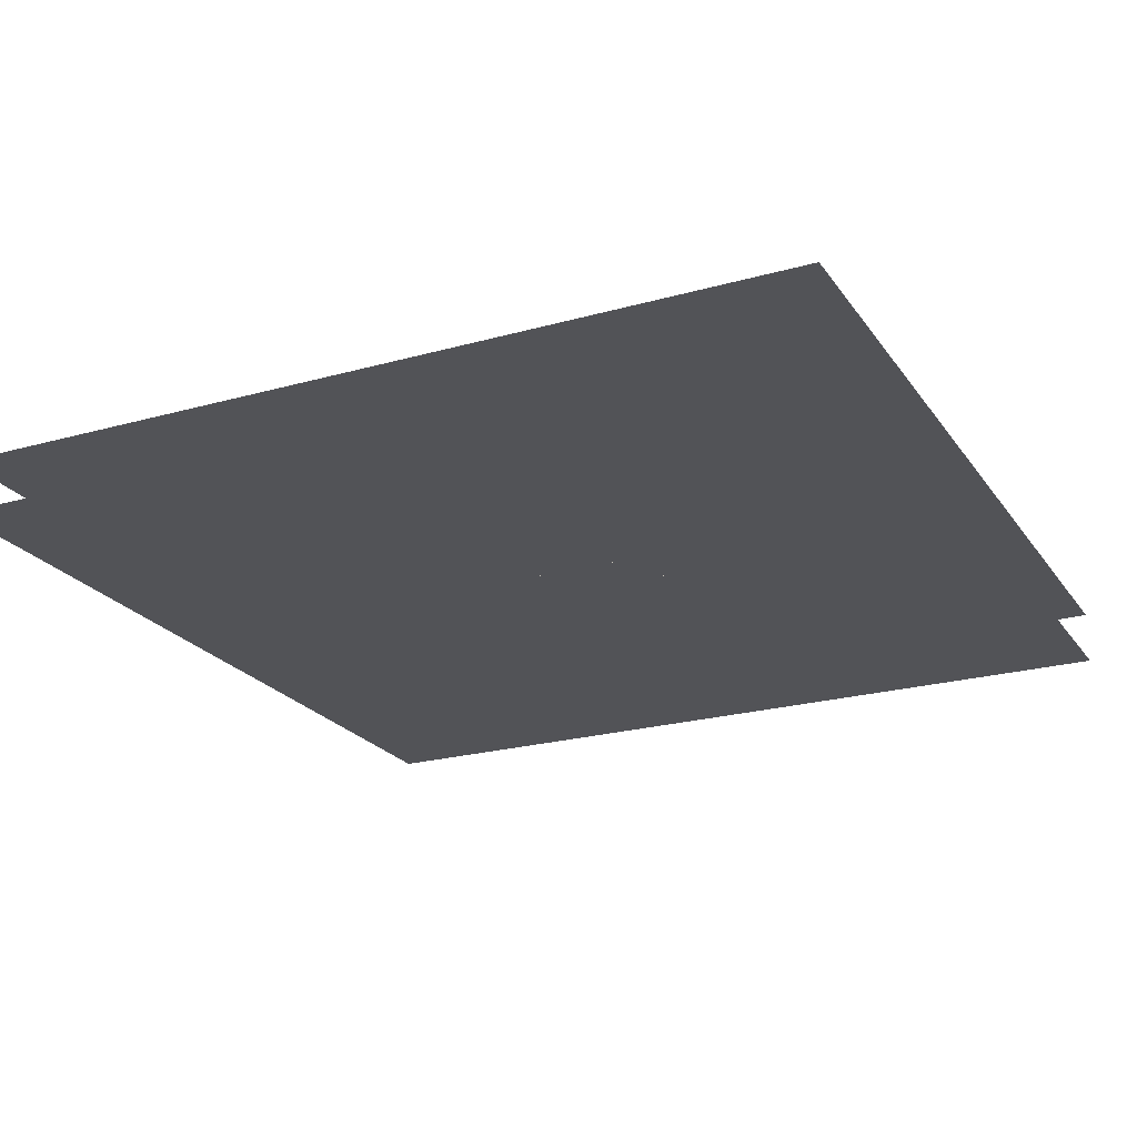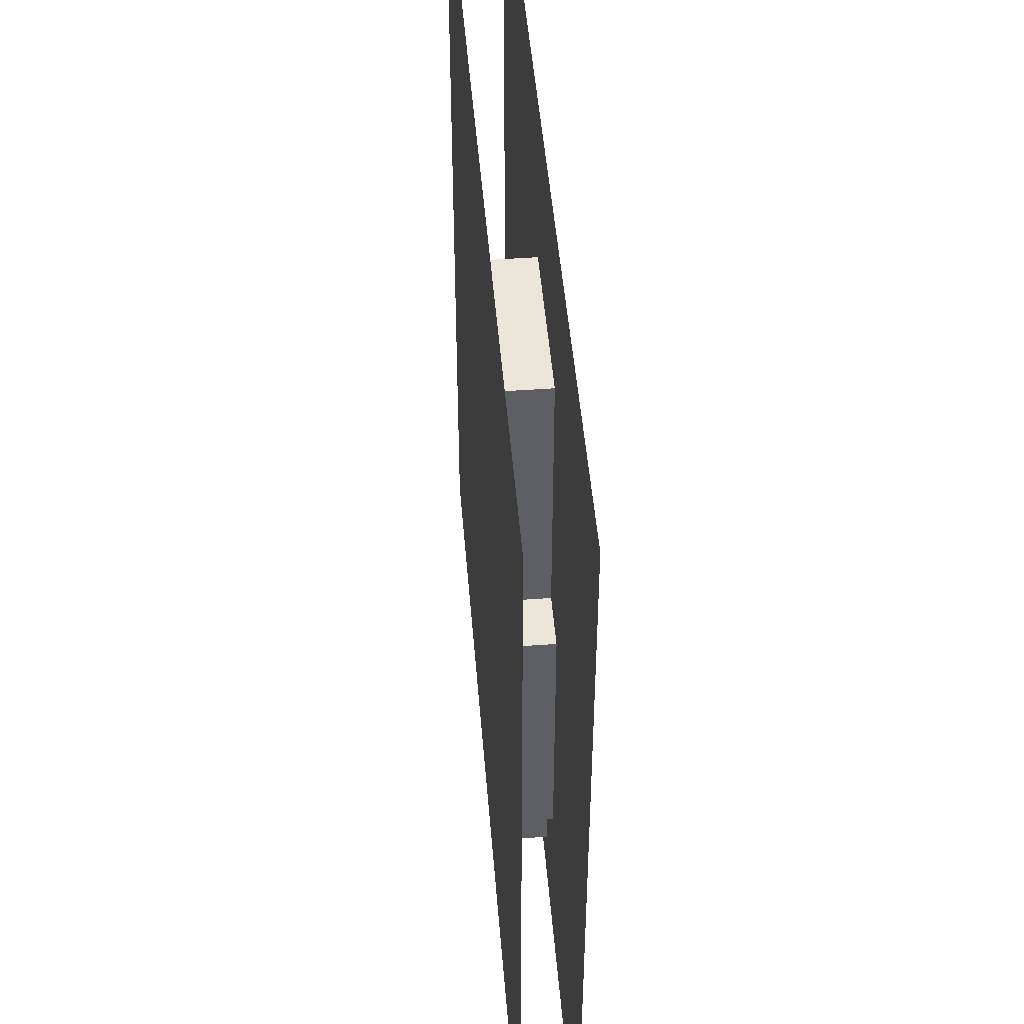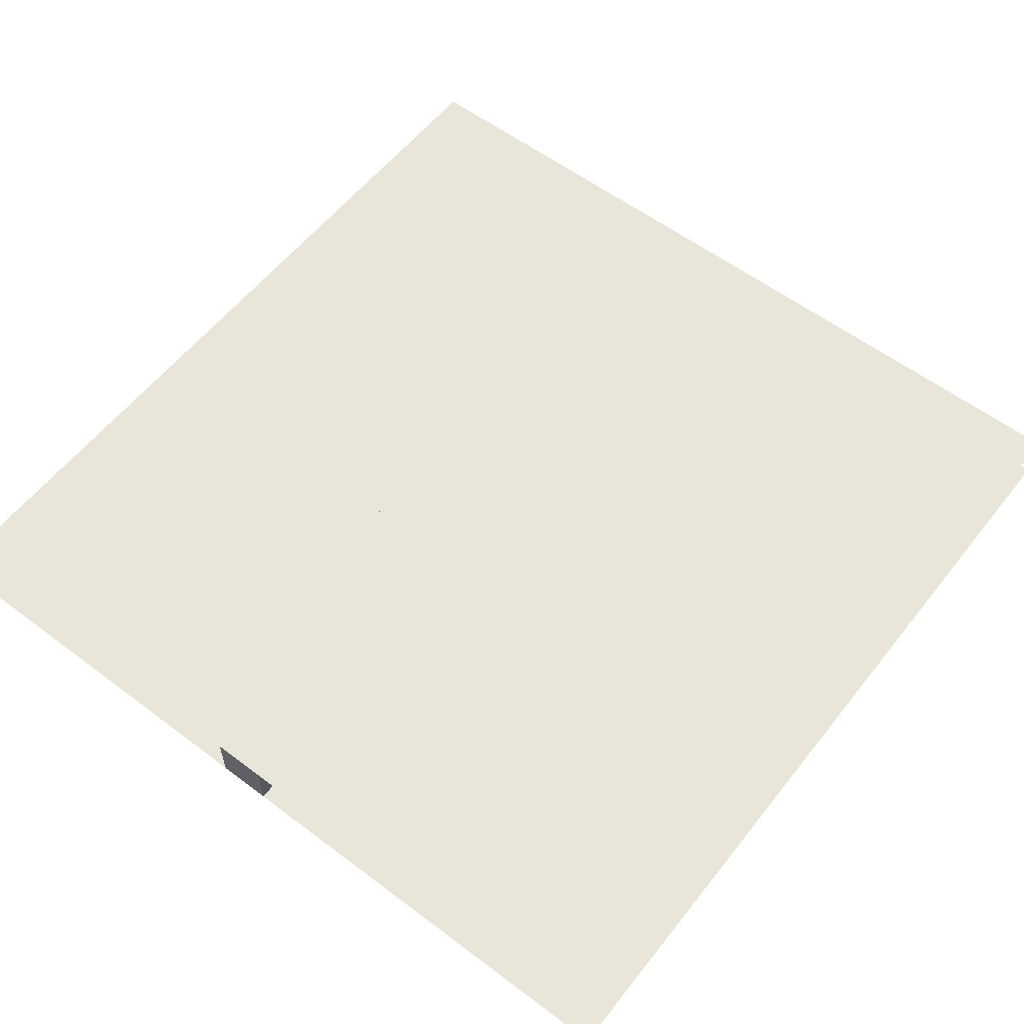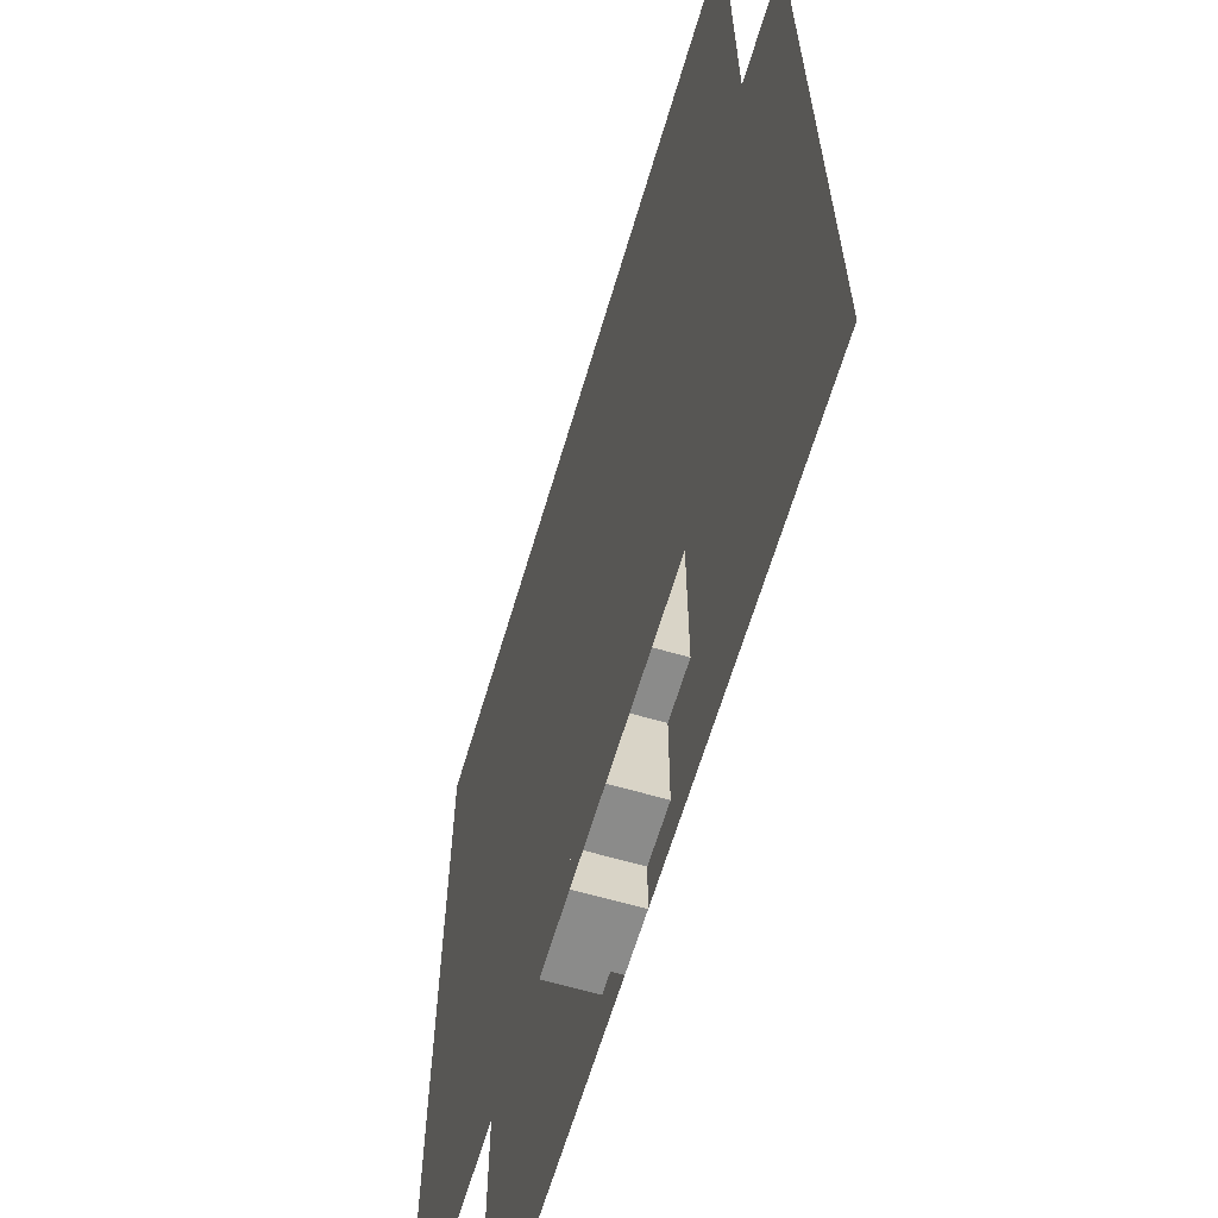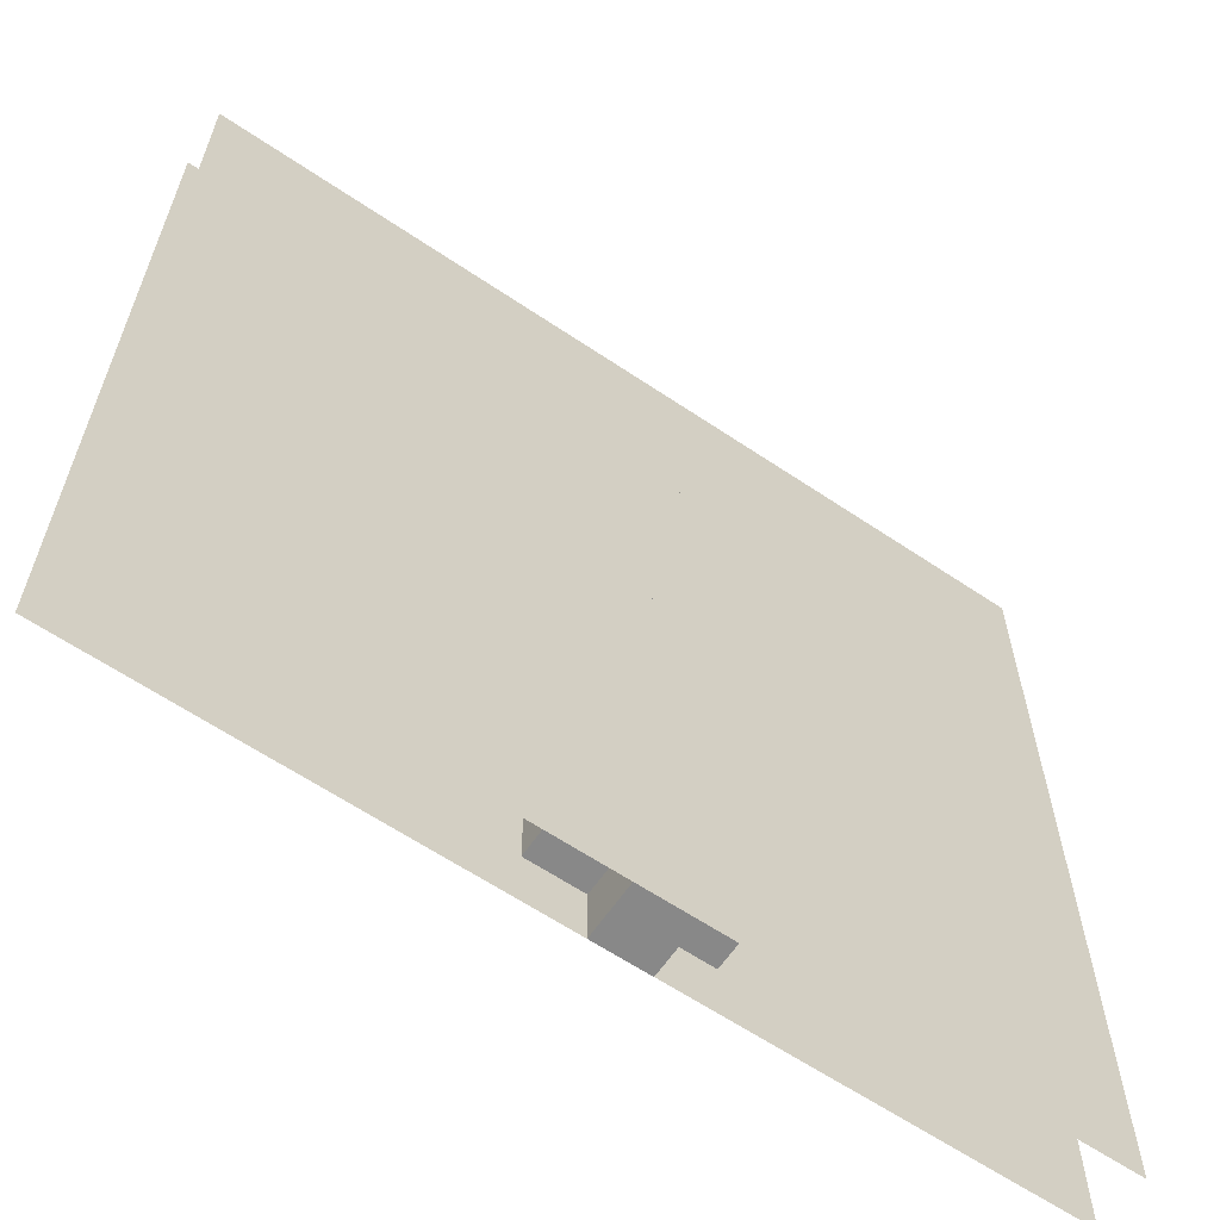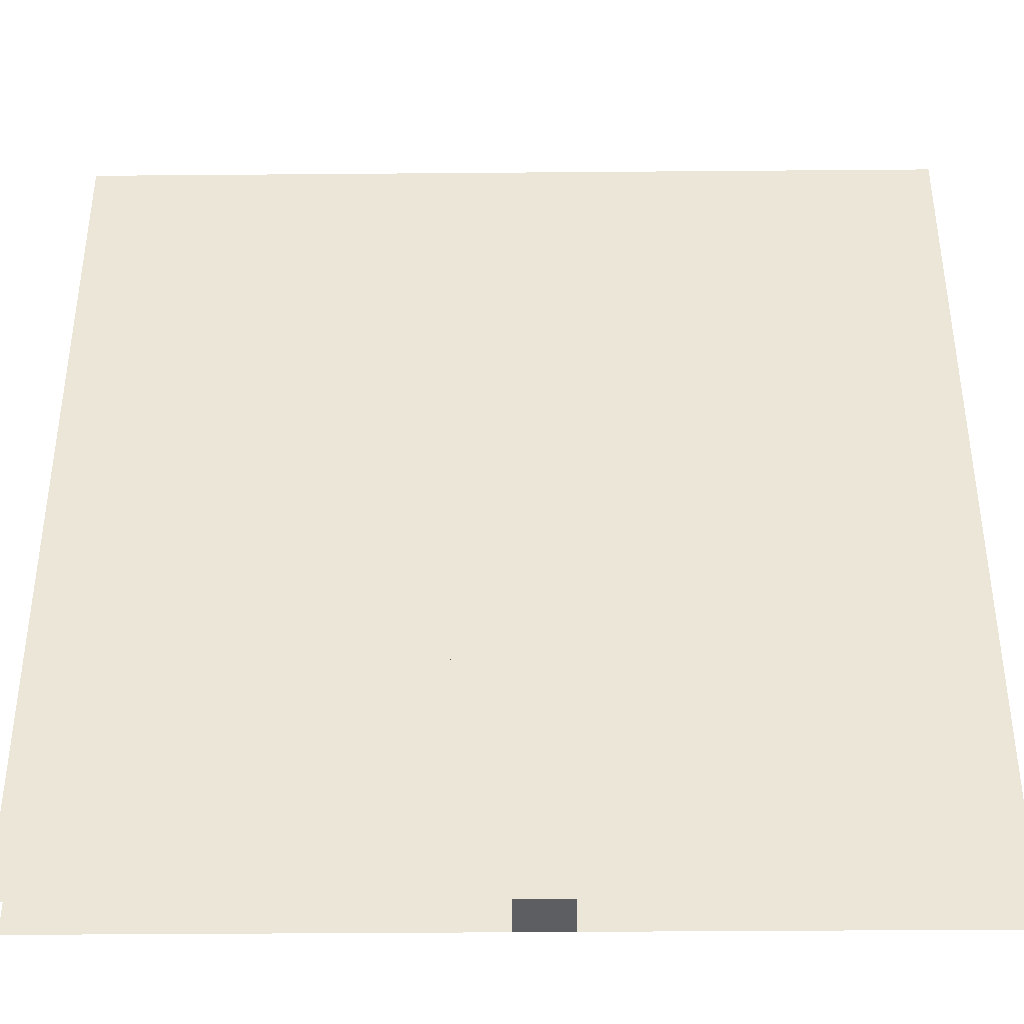
<metadata>
{"format":"obj","ext":"obj","renderer":"f3d","projection":"perspective","resolution":1024,"background":"white","views":[{"elev":-22.5,"azim":115.8,"up":"+Z"},{"elev":47.9,"azim":-94.6,"up":"+Y"},{"elev":58.0,"azim":37.9,"up":"+Z"},{"elev":-63.7,"azim":73.5,"up":"+Y"},{"elev":-62.7,"azim":145.7,"up":"+Y"},{"elev":-39.1,"azim":-179.4,"up":"+Y"}]}
</metadata>
<code>
v 1 1 0.4688
v 1 0 0.4688
v 0 0 0.4688
v 0 1 0.4688
v 0 1 0.5312
v 0 0 0.5312
v 1 0 0.5312
v 1 1 0.5312
v 0.375 0.8125 0.4688
v 0.375 0.8125 0.5312
v 0.5625 0.8125 0.5312
v 0.5625 0.8125 0.4688
v 0.375 0.0625 0.4688
v 0.375 0.0625 0.5312
v 0.4375 0.8125 0.5312
v 0.4375 0.75 0.5312
v 0.4375 0.75 0.4688
v 0.4375 0.8125 0.4688
v 0.5 0.8125 0.4688
v 0.5 0.75 0.4688
v 0.5 0.75 0.5312
v 0.5 0.8125 0.5312
v 0.5625 0.0625 0.5312
v 0.5625 0.0625 0.4688
v 0.375 0.625 0.5312
v 0.375 0.625 0.4688
v 0.5625 0.625 0.4688
v 0.5625 0.625 0.5312
v 0.4375 0.625 0.4688
v 0.4375 0 0.4688
v 0.4375 0 0.5312
v 0.4375 0.625 0.5312
v 0.5 0.625 0.5312
v 0.5 0 0.5312
v 0.5 0 0.4688
v 0.5 0.625 0.4688
v 0.5625 0.5625 0.4688
v 0.5625 0.5625 0.5312
v 0.625 0.5625 0.5312
v 0.625 0.5625 0.4688
v 0.5625 0.5 0.4688
v 0.5625 0.5 0.5312
v 0.625 0.1875 0.5312
v 0.625 0.1875 0.4688
v 0.3125 0.5 0.4688
v 0.3125 0.5 0.5312
v 0.3125 0.1875 0.4688
v 0.3125 0.1875 0.5312
v 0.375 0.5 0.5312
v 0.375 0.375 0.5312
v 0.375 0.375 0.4688
v 0.375 0.5 0.4688
v 0.4375 0.375 0.5312
v 0.4375 0.375 0.4688
f 1 2 3 4
f 5 6 7 8
f 9 10 11 12
f 9 13 14 10
f 15 16 17 18
f 19 20 21 22
f 11 23 24 12
f 17 16 21 20
f 25 26 27 28
f 29 30 31 32
f 33 34 35 36
f 37 38 39 40
f 37 41 42 38
f 39 43 44 40
f 45 46 42 41
f 45 47 48 46
f 49 50 51 52
f 51 50 53 54
f 48 47 44 43
f 14 13 24 23
f 31 30 35 34

</code>
